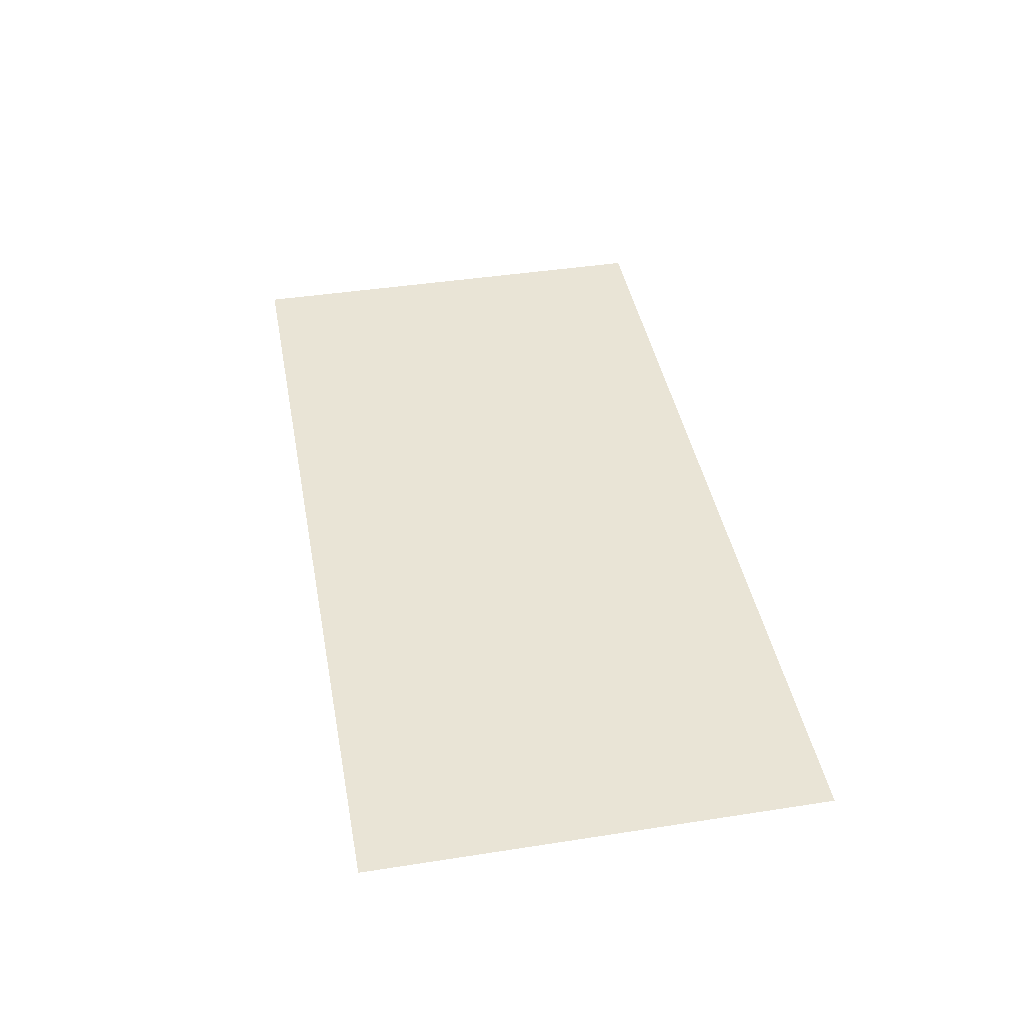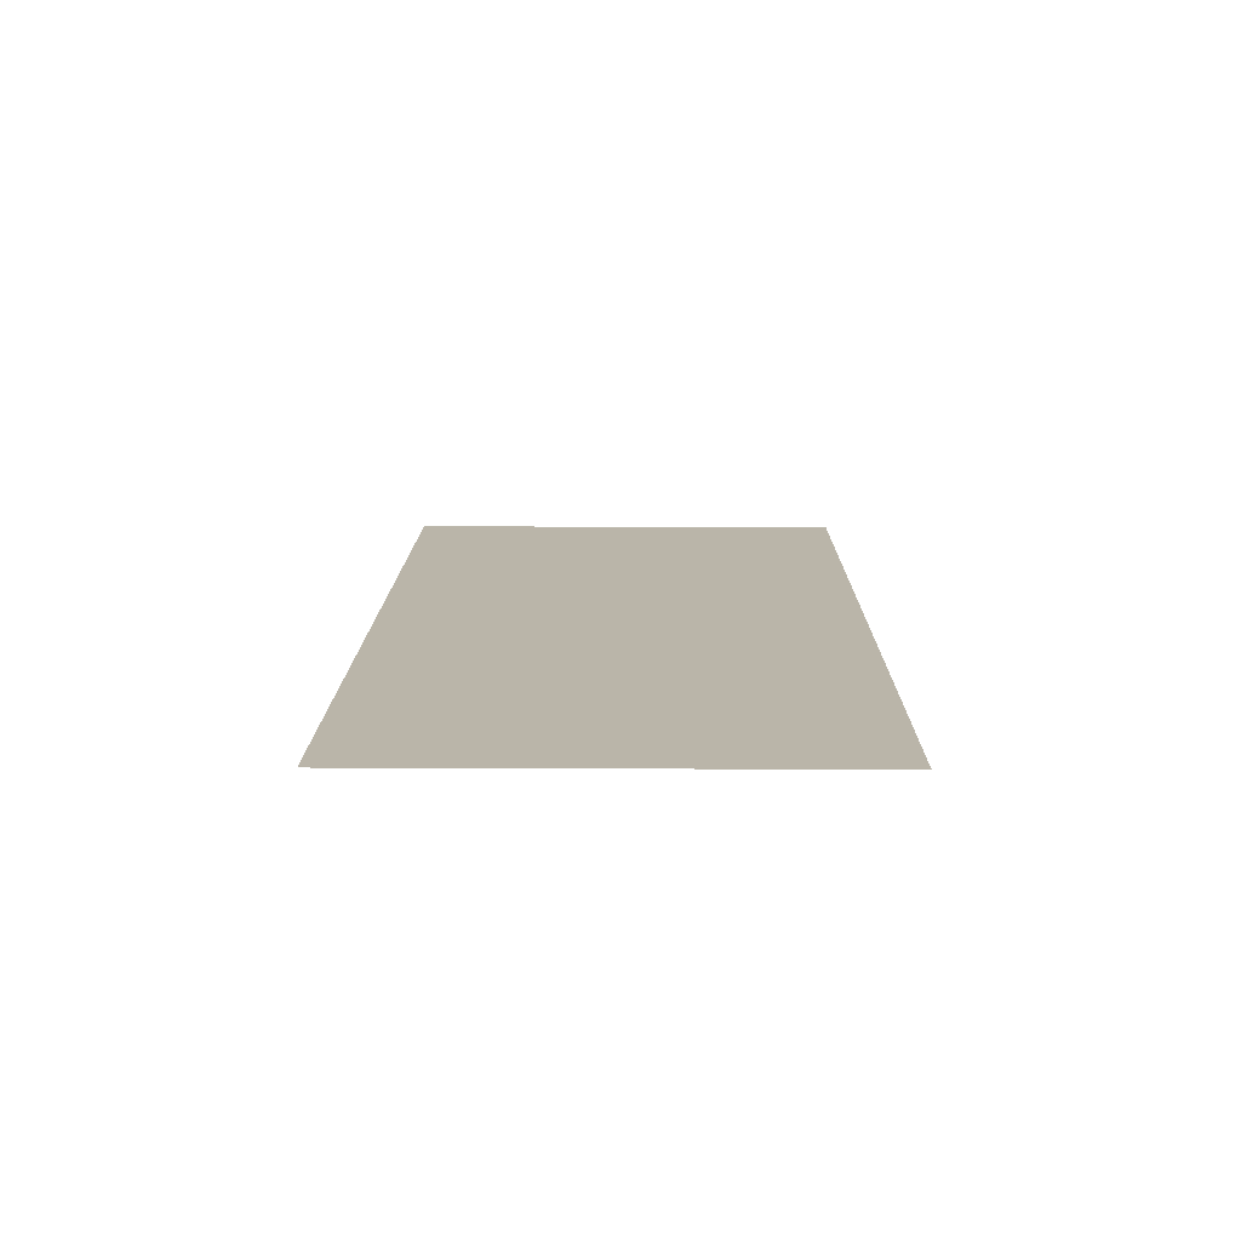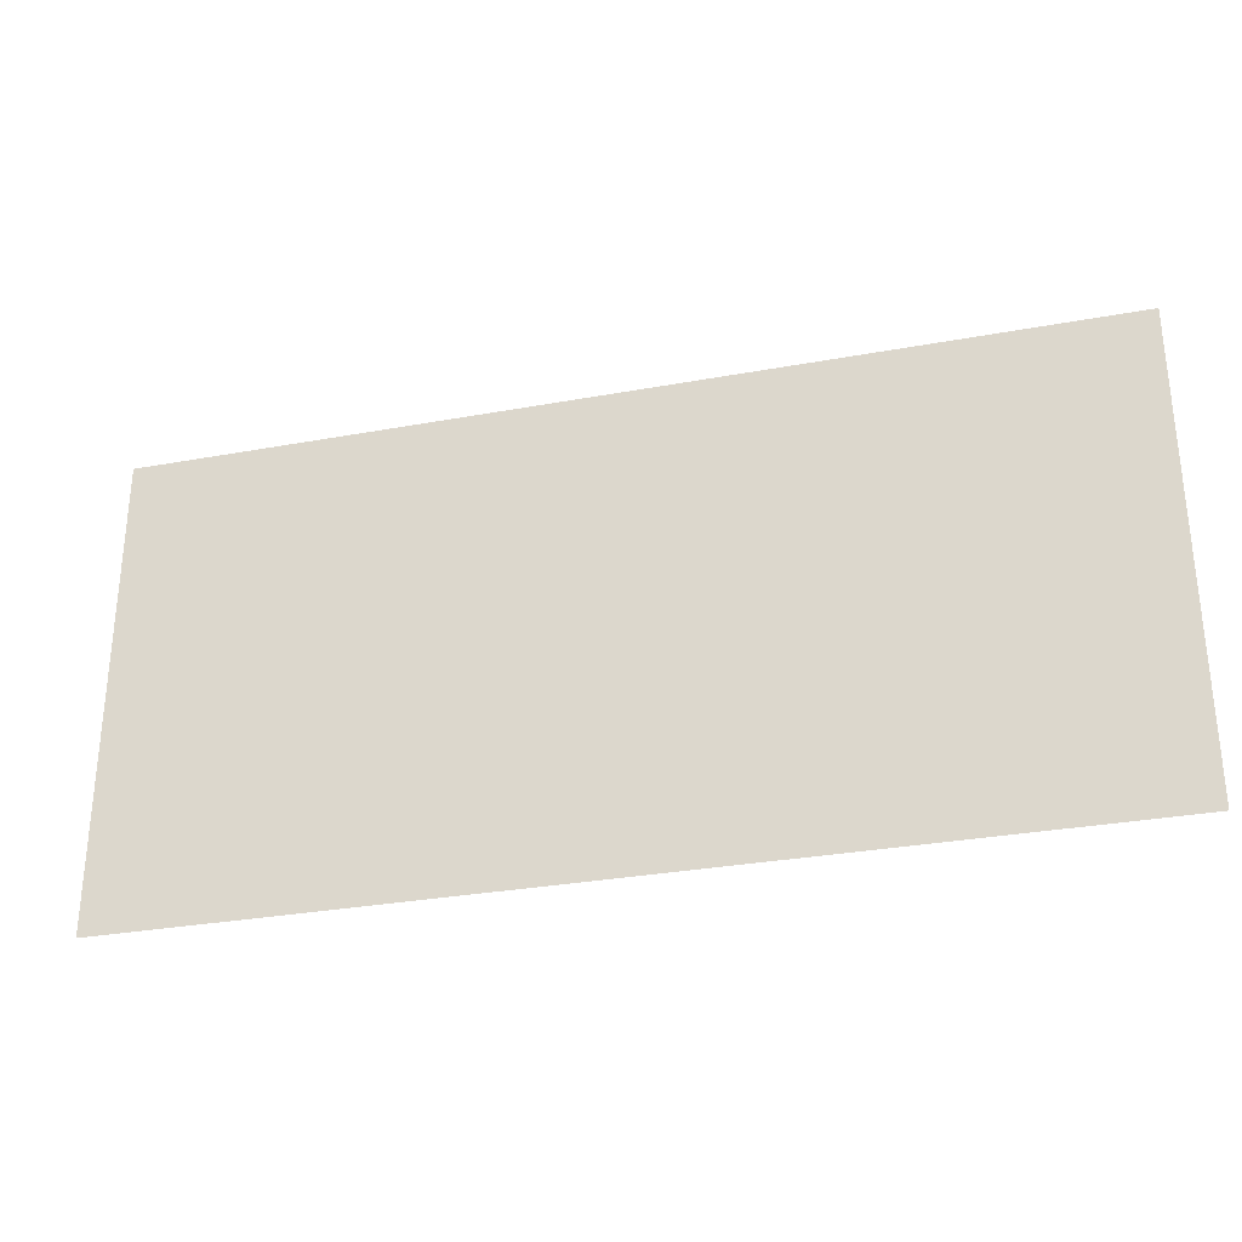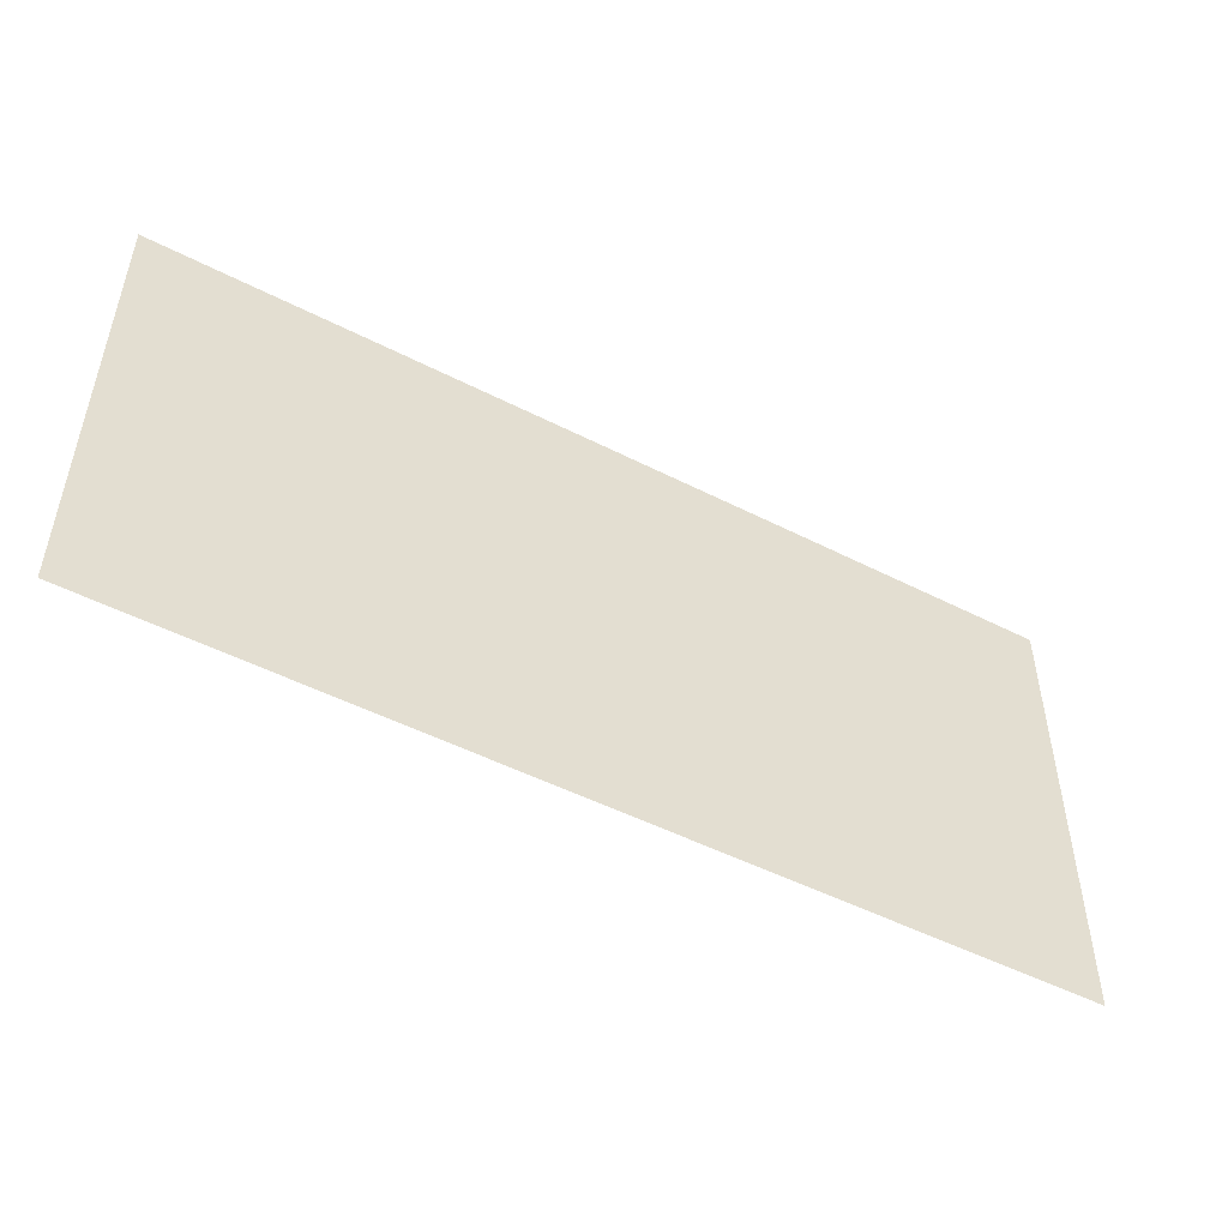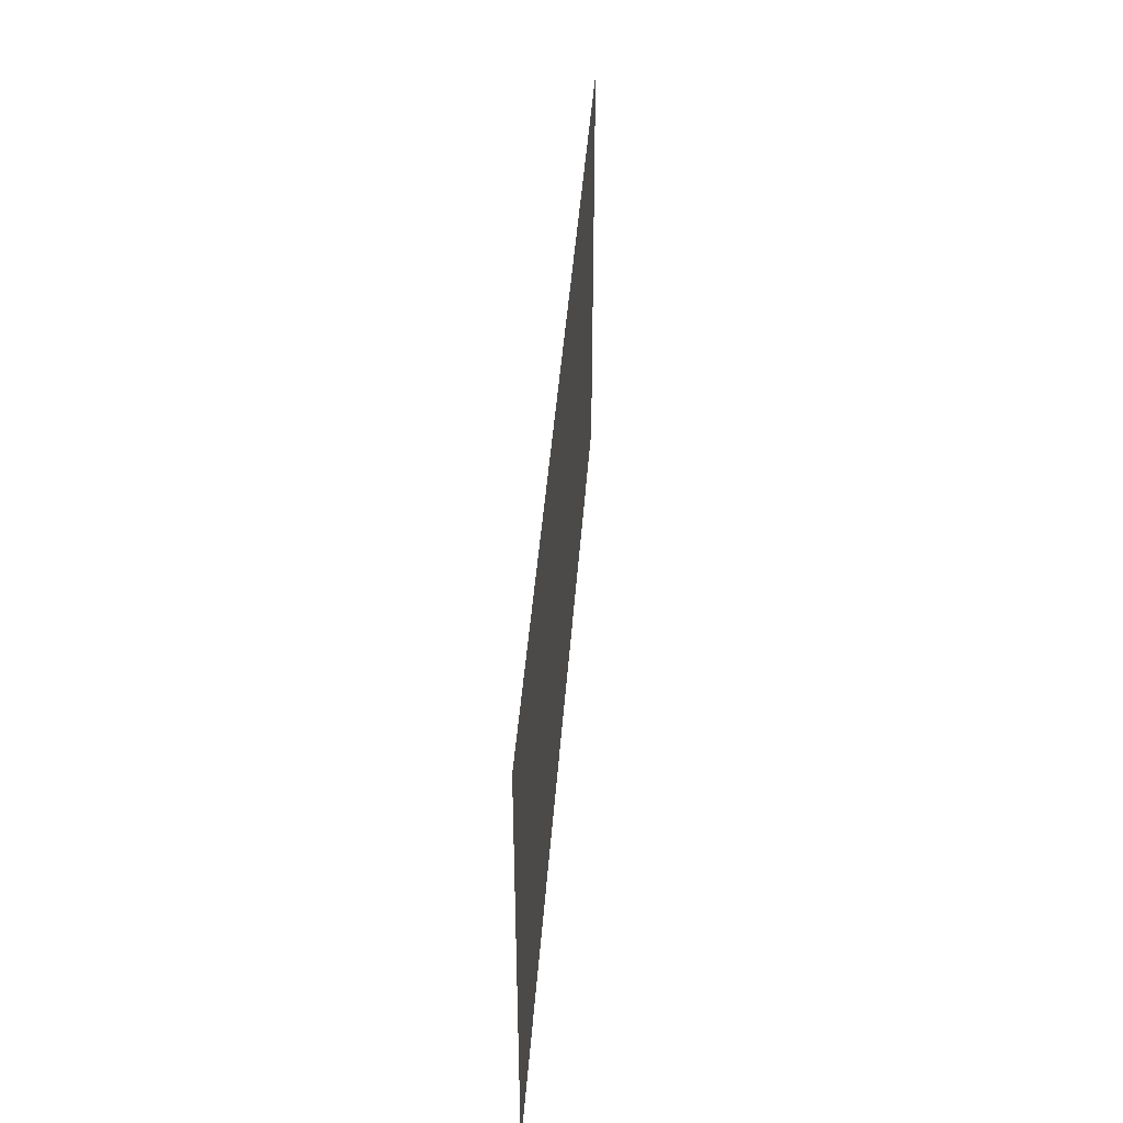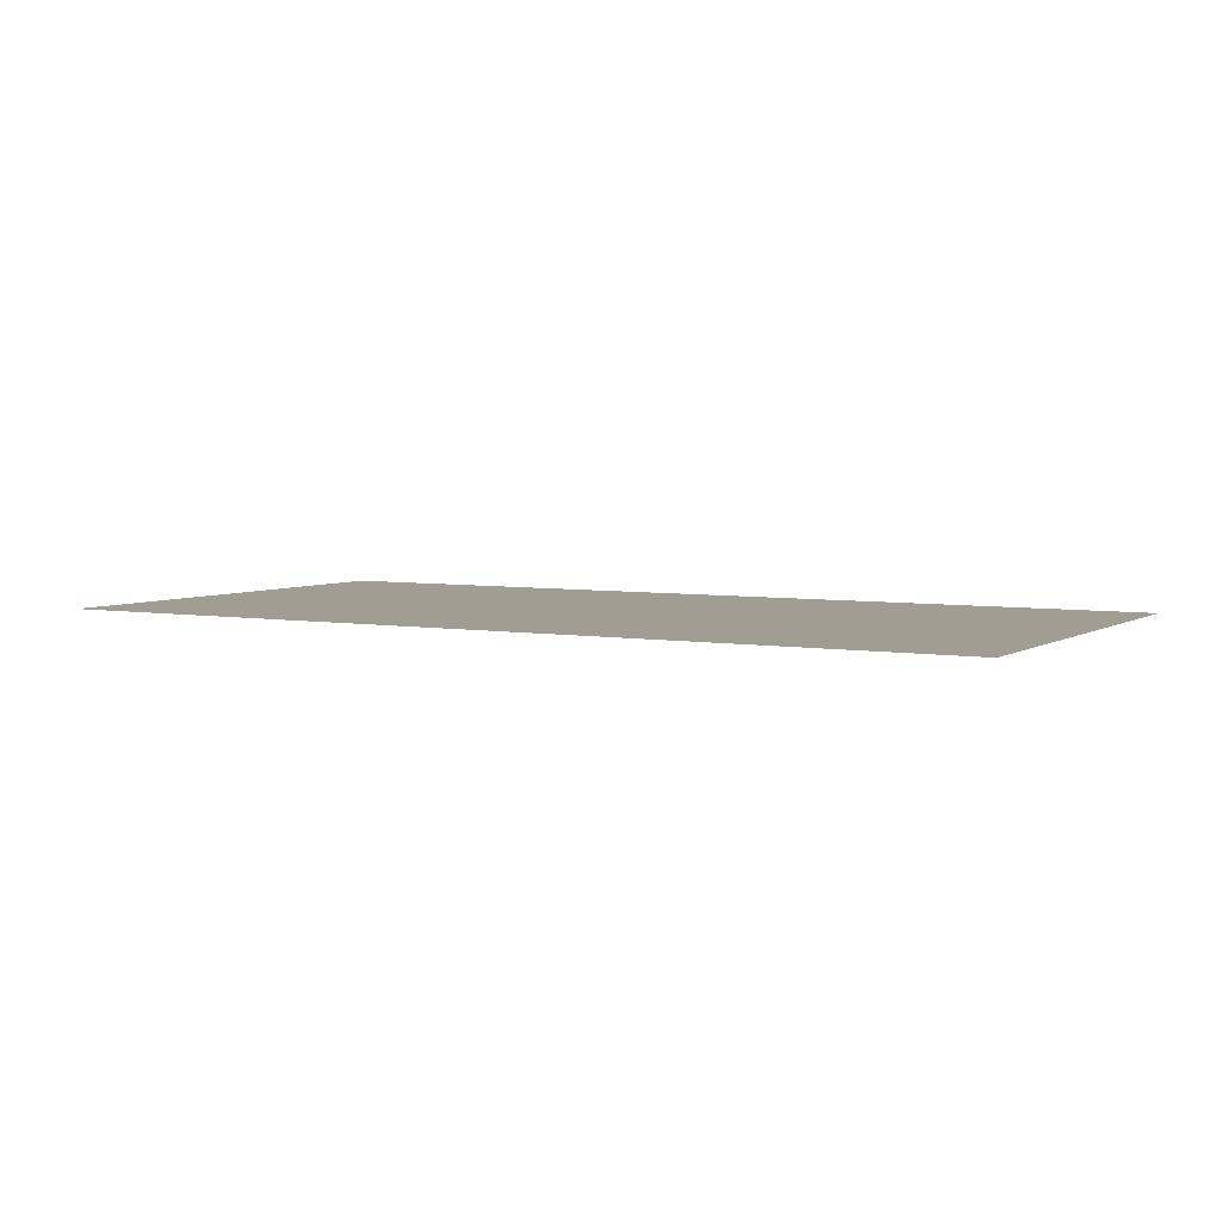
<metadata>
{"format":"obj","ext":"obj","renderer":"f3d","projection":"perspective","resolution":1024,"background":"white","views":[{"elev":42.5,"azim":79.5,"up":"+Z"},{"elev":13.5,"azim":90.6,"up":"+Z"},{"elev":-30.3,"azim":15.0,"up":"+Y"},{"elev":-50.1,"azim":150.7,"up":"+Y"},{"elev":43.1,"azim":-85.8,"up":"+Y"},{"elev":4.7,"azim":29.4,"up":"+Z"}]}
</metadata>
<code>
v -288 -96 0
v -336 -96 0
v -336 -48 0
v -288 -48 0
v -336 -96 0
v -384 -96 0
v -384 -48 0
v -336 -48 0
v -384 -96 0
v -432 -96 0
v -432 -48 0
v -384 -48 0
v -432 -96 0
v -480 -96 0
v -480 -48 0
v -432 -48 0
v -288 -144 0
v -336 -144 0
v -336 -96 0
v -288 -96 0
v -336 -144 0
v -384 -144 0
v -384 -96 0
v -336 -96 0
v -384 -144 0
v -432 -144 0
v -432 -96 0
v -384 -96 0
v -432 -144 0
v -480 -144 0
v -480 -96 0
v -432 -96 0
g Game-Map2_mesh_0005
f 1 2 3 4
f 5 6 7 8
f 9 10 11 12
f 13 14 15 16
f 17 18 19 20
f 21 22 23 24
f 25 26 27 28
f 29 30 31 32

</code>
